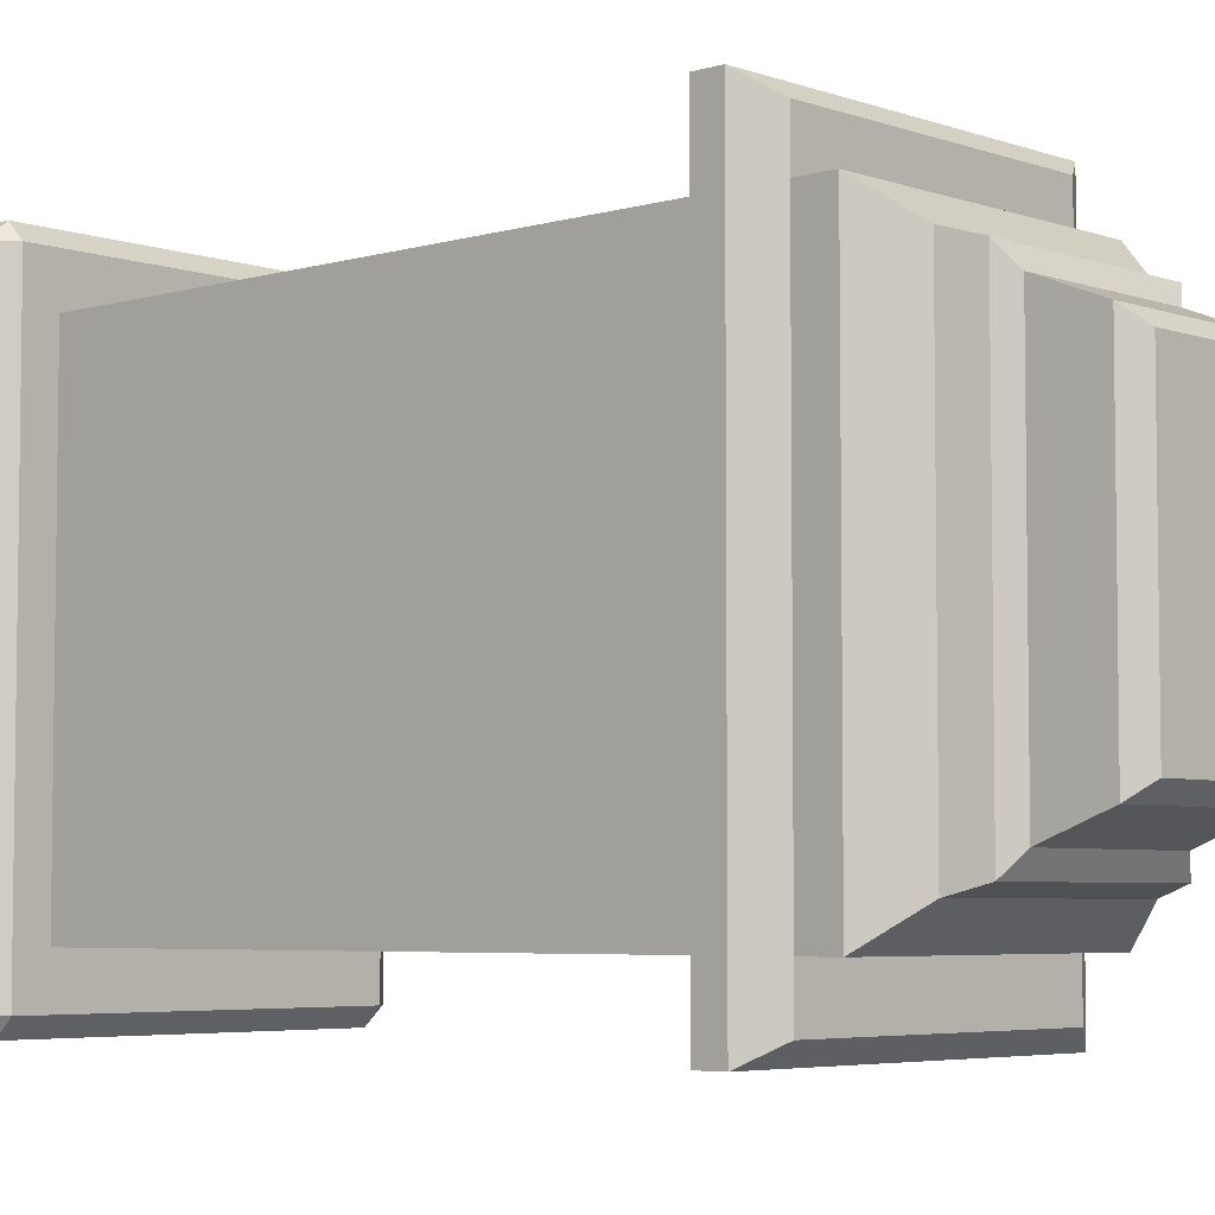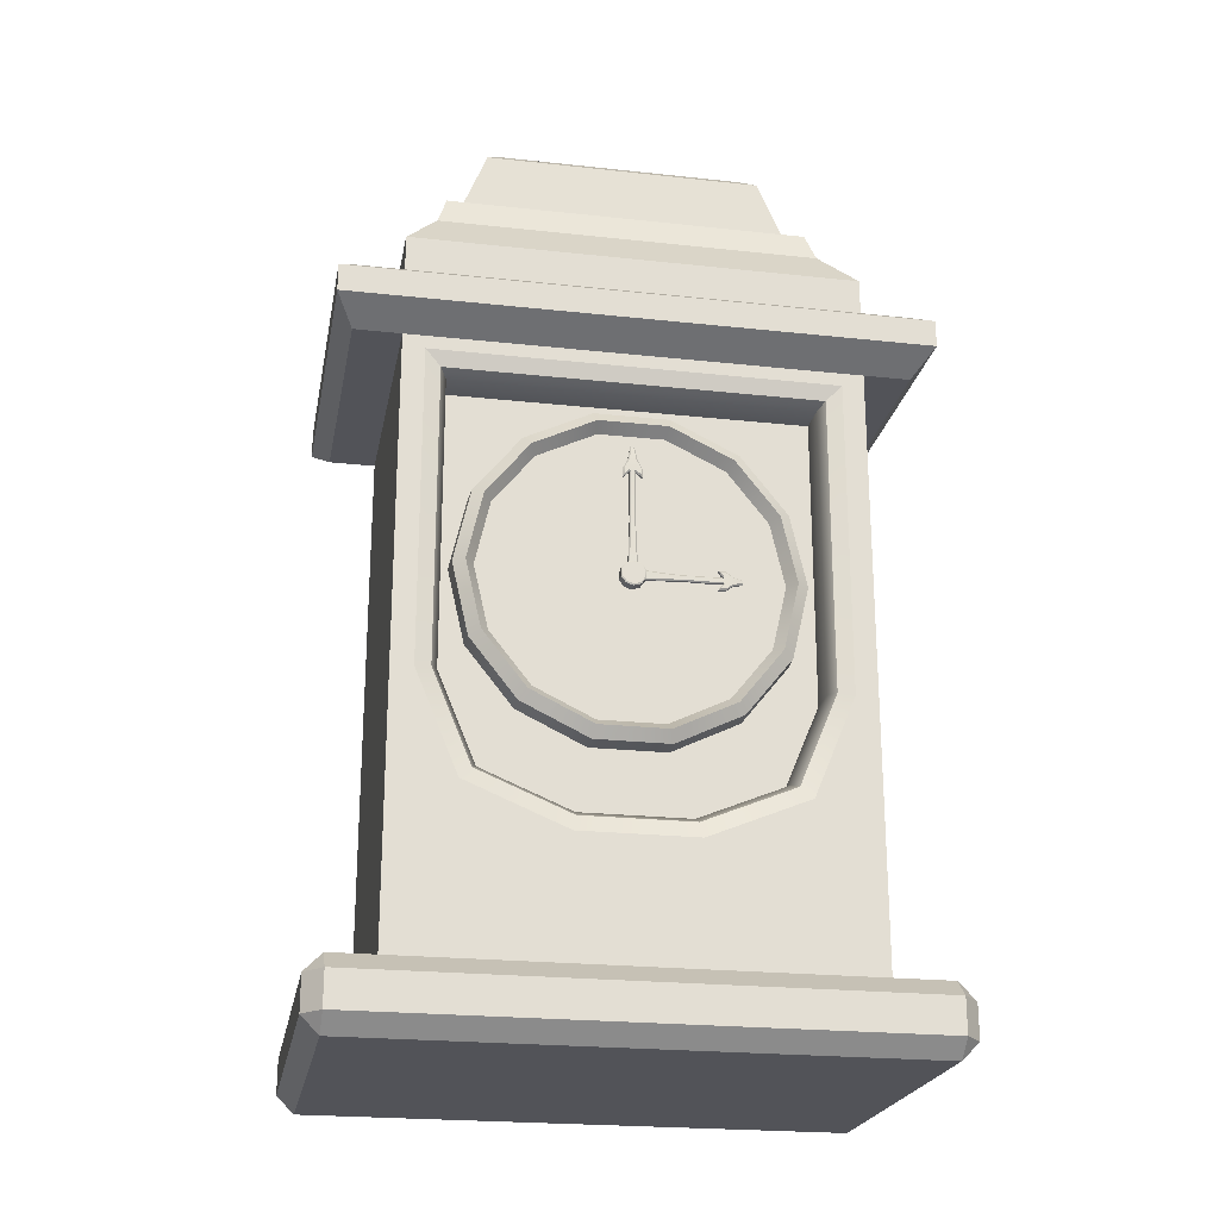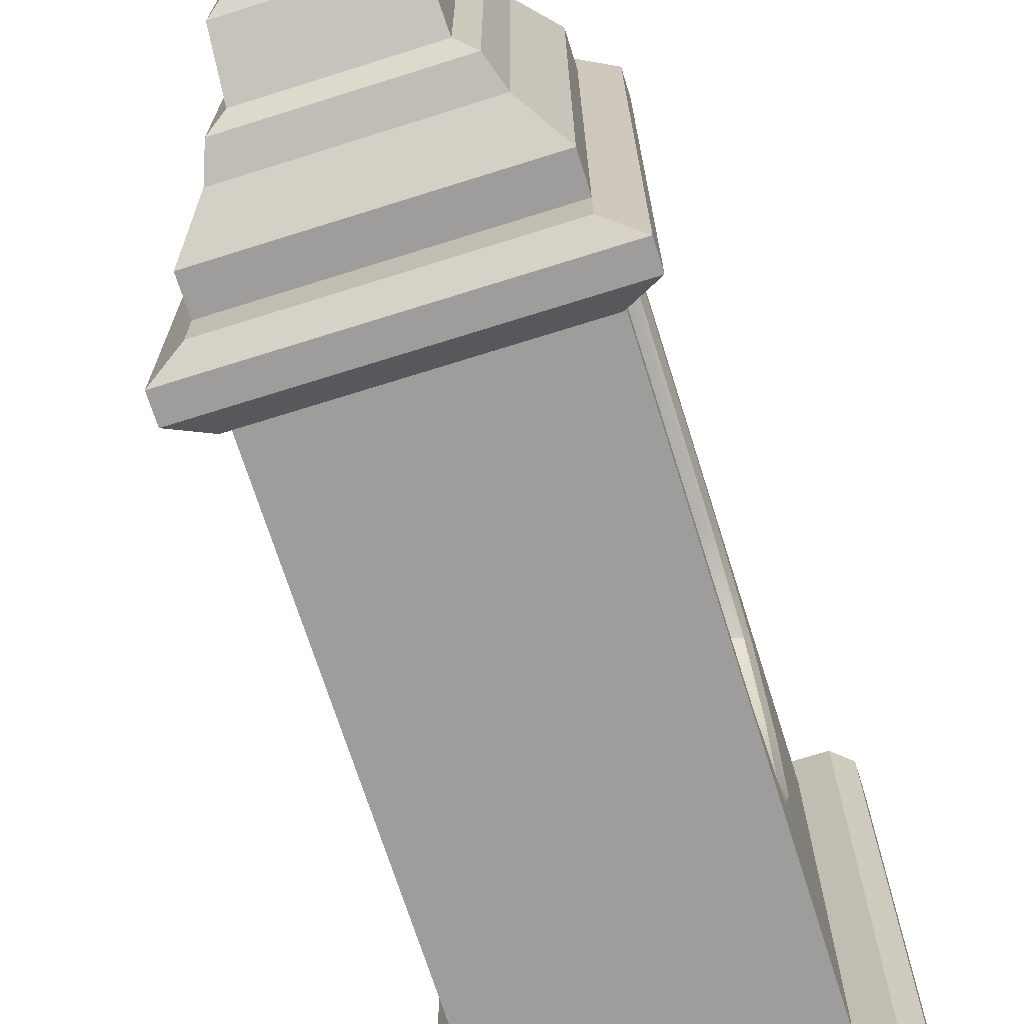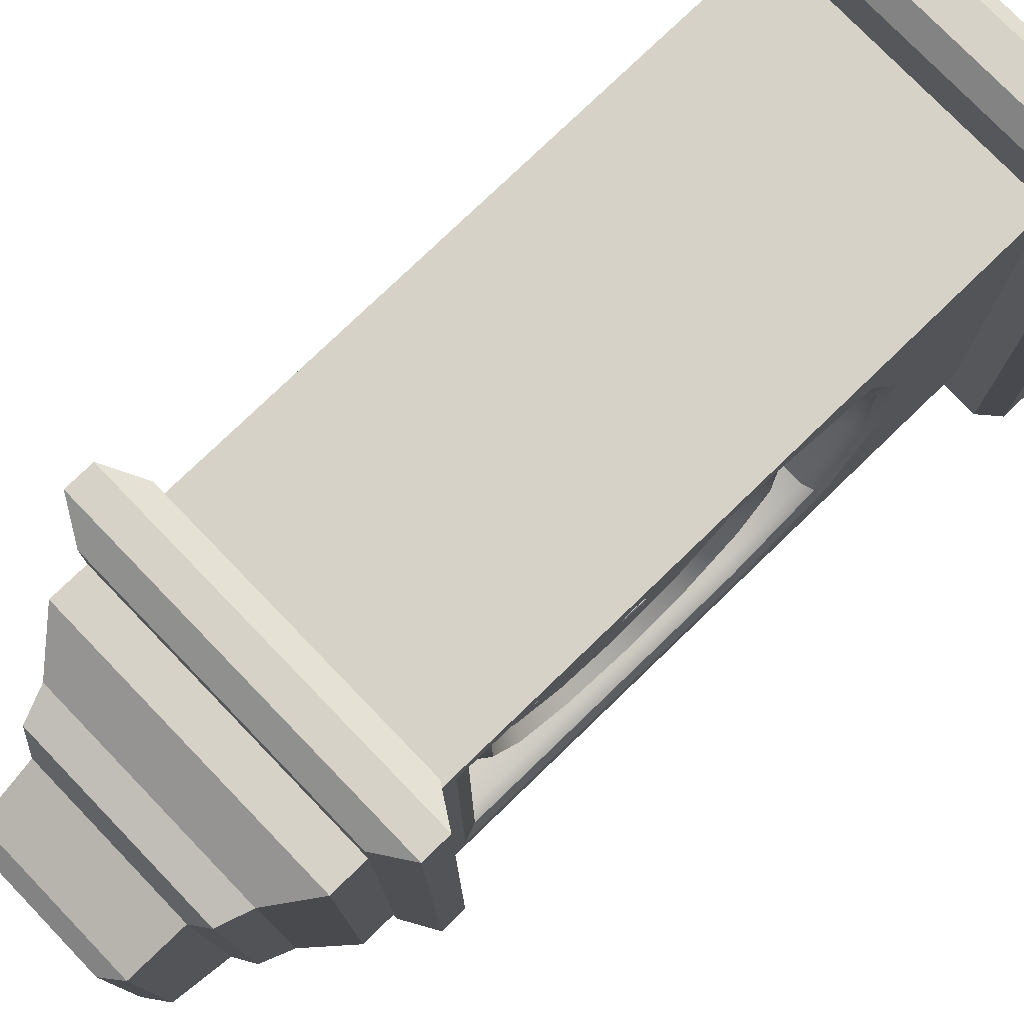
<metadata>
{"format":"obj","ext":"obj","renderer":"f3d","projection":"perspective","resolution":1024,"background":"white","views":[{"elev":-5.0,"azim":132.5,"up":"+Z"},{"elev":-22.7,"azim":-100.6,"up":"+Y"},{"elev":-70.4,"azim":-162.5,"up":"+Z"},{"elev":77.3,"azim":-134.0,"up":"+Z"}]}
</metadata>
<code>
g default
v -0.7775 -0.1278 0.02832
v -0.7775 -0.1042 0.7032
v -0.7775 -0.07662 0.7032
v -0.7775 -0.05301 0.02832
v -0.7775 -0.1101 0.5728
v -0.7775 -0.07076 0.5728
v -0.7775 -0.1161 0.1831
v -0.7775 -0.06471 0.1831
v -0.7775 -0.06092 0.6377
v -0.7775 -0.1199 0.6377
v -0.7775 -0.1536 0.5417
v -0.7775 -0.1536 0.5881
v -0.7775 -0.02725 0.5881
v -0.7775 -0.02725 0.5417
v -0.7775 -0.06909 0.4654
v -0.7775 -0.1117 0.4654
v -0.7775 -0.1103 0.3243
v -0.7775 -0.07052 0.3243
v -0.7974 -0.1278 0.02832
v -0.8055 -0.119 0.0345
v -0.7921 -0.1161 0.1831
v -0.8003 -0.1079 0.1829
v -0.7886 -0.1042 0.7032
v -0.7974 -0.09737 0.6971
v -0.7974 -0.08346 0.6971
v -0.7886 -0.07662 0.7032
v -0.8057 -0.06883 0.6357
v -0.7974 -0.06092 0.6377
v -0.7974 -0.05301 0.02832
v -0.8055 -0.06169 0.03442
v -0.7975 -0.07076 0.5728
v -0.8057 -0.07897 0.5728
v -0.8057 -0.0696 0.5805
v -0.8003 -0.0773 0.4654
v -0.7921 -0.06909 0.4655
v -0.7921 -0.1103 0.3243
v -0.8003 -0.1021 0.3242
v -0.7921 -0.06471 0.1831
v -0.8003 -0.07291 0.1829
v -0.7974 -0.1199 0.6377
v -0.8057 -0.112 0.6357
v -0.797 -0.1101 0.5728
v -0.8057 -0.1111 0.5796
v -0.8057 -0.1019 0.5728
v -0.8057 -0.1454 0.5561
v -0.7975 -0.1536 0.5417
v -0.7975 -0.1536 0.5881
v -0.8057 -0.1454 0.5867
v -0.8057 -0.03546 0.5867
v -0.7975 -0.02725 0.5881
v -0.7975 -0.02725 0.5417
v -0.8057 -0.03546 0.5561
v -0.7921 -0.1117 0.4655
v -0.8003 -0.1035 0.4654
v -0.7921 -0.07052 0.3243
v -0.8003 -0.07873 0.3242
v -0.7775 -0.1151 0.03741
v -0.7775 0.7928 0.0138
v -0.7775 0.7928 -0.0138
v -0.7775 -0.1151 -0.03741
v -0.7775 0.6175 0.01966
v -0.7775 0.6175 -0.01966
v -0.7775 0.09317 0.0257
v -0.7775 0.09317 -0.0257
v -0.7775 0.7047 -0.02949
v -0.7775 0.7047 0.02949
v -0.7775 0.5756 0.06317
v -0.7775 0.638 0.06317
v -0.7775 0.638 -0.06317
v -0.7775 0.5756 -0.06317
v -0.7775 0.473 -0.02133
v -0.7775 0.473 0.02133
v -0.7775 0.2831 0.01989
v -0.7775 0.2831 -0.01989
v -0.7974 -0.1151 0.03741
v -0.8055 -0.1068 0.02861
v -0.7921 0.09306 0.0257
v -0.8003 0.09281 0.0175
v -0.7886 0.7928 0.0138
v -0.7974 0.7847 0.006955
v -0.7974 0.7847 -0.006955
v -0.7886 0.7928 -0.0138
v -0.8057 0.7021 -0.02158
v -0.7974 0.7047 -0.02949
v -0.7974 -0.1151 -0.03741
v -0.8055 -0.1069 -0.02873
v -0.7975 0.6175 -0.01966
v -0.8057 0.6175 -0.01144
v -0.8057 0.6278 -0.02082
v -0.8003 0.4729 -0.01311
v -0.7921 0.4731 -0.02132
v -0.7921 0.2831 0.01989
v -0.8003 0.283 0.01168
v -0.7921 0.09306 -0.0257
v -0.8003 0.09281 -0.0175
v -0.7974 0.7047 0.02949
v -0.8057 0.7021 0.02158
v -0.797 0.6175 0.01966
v -0.8057 0.6265 0.02067
v -0.8057 0.6175 0.01144
v -0.8057 0.5949 0.05495
v -0.7975 0.5756 0.06317
v -0.7975 0.638 0.06317
v -0.8057 0.6361 0.05495
v -0.8057 0.6361 -0.05495
v -0.7975 0.638 -0.06317
v -0.7975 0.5756 -0.06317
v -0.8057 0.5949 -0.05495
v -0.7921 0.4731 0.02132
v -0.8003 0.4729 0.01311
v -0.7921 0.2831 -0.01989
v -0.8003 0.283 -0.01168
v -0.7155 -0.0217 -0.04986
v -0.7155 -0.06411 -0.08067
v -0.7155 -0.1165 -0.08067
v -0.7155 -0.1589 -0.04986
v -0.7155 -0.1751 0
v -0.7155 -0.1589 0.04986
v -0.7155 -0.1165 0.08067
v -0.7155 -0.06411 0.08067
v -0.7155 -0.0217 0.04986
v -0.7155 -0.0055 0
v -0.8254 -0.09032 0
v -0.8201 -0.0217 -0.04986
v -0.8254 -0.02856 -0.04487
v -0.8201 -0.06411 -0.08067
v -0.8254 -0.06673 -0.07261
v -0.8201 -0.1165 -0.08067
v -0.8254 -0.1139 -0.07261
v -0.8201 -0.1589 -0.04986
v -0.8254 -0.1521 -0.04487
v -0.8201 -0.1751 0
v -0.8254 -0.1667 0
v -0.8201 -0.1589 0.04986
v -0.8254 -0.1521 0.04487
v -0.8201 -0.1165 0.08067
v -0.8254 -0.1139 0.07261
v -0.8201 -0.06411 0.08067
v -0.8254 -0.06673 0.07261
v -0.8201 -0.0217 0.04986
v -0.8254 -0.02856 0.04487
v -0.8201 -0.0055 0
v -0.8254 -0.01398 -0
v -0.6315 0.8078 -0.7072
v -0.6315 0.413 -1.023
v -0.6315 -0.07967 -1.136
v -0.6315 -0.5726 -1.024
v -0.6315 -0.9681 -0.709
v -0.6315 -1.188 -0.2539
v -0.6315 -1.188 0.2516
v -0.6315 -0.9696 0.7072
v -0.6315 -0.5747 1.023
v -0.6315 -0.08206 1.136
v -0.6315 0.4108 1.024
v -0.6315 0.8063 0.709
v -0.6315 1.026 0.2539
v -0.6315 1.027 -0.2516
v -0.7499 0.6934 -0.6162
v -0.7499 0.3494 -0.8911
v -0.7499 -0.08087 1e-06
v -0.7499 -0.07983 -0.9895
v -0.7499 -0.5093 -0.892
v -0.7499 -0.8539 -0.6178
v -0.7499 -1.045 -0.2212
v -0.7499 -1.046 0.2192
v -0.7499 -0.8552 0.6162
v -0.7499 -0.5111 0.8911
v -0.7499 -0.0819 0.9895
v -0.7499 0.3475 0.892
v -0.7499 0.6921 0.6178
v -0.7499 0.8836 0.2212
v -0.7499 0.8841 -0.2192
v -0.7739 0.801 -0.7018
v -0.7739 0.4092 -1.015
v -0.8311 0.3753 -0.9447
v -0.8311 0.74 -0.6532
v -0.7739 -0.07968 -1.127
v -0.8311 -0.07976 -1.049
v -0.7739 -0.5688 -1.016
v -0.8311 -0.535 -0.9456
v -0.7739 -0.9613 -0.7036
v -0.8311 -0.9004 -0.6549
v -0.7739 -1.179 -0.2519
v -0.8311 -1.103 -0.2345
v -0.7739 -1.18 0.2496
v -0.8311 -1.104 0.2324
v -0.7739 -0.9627 0.7018
v -0.8311 -0.9017 0.6532
v -0.7739 -0.5709 1.015
v -0.8311 -0.537 0.9447
v -0.7739 -0.08205 1.127
v -0.8311 -0.08197 1.049
v -0.7739 0.4071 1.016
v -0.8311 0.3733 0.9456
v -0.7739 0.7995 0.7036
v -0.8311 0.7386 0.6549
v -0.7739 1.018 0.2519
v -0.8311 0.9416 0.2345
v -0.7739 1.018 -0.2496
v -0.8311 0.9421 -0.2324
v -0.9532 -2.659 1.499
v 0.9532 -2.659 1.499
v -0.9532 1.368 1.499
v 0.9532 1.368 1.499
v -0.9532 1.368 -1.499
v 0.9532 1.368 -1.499
v -0.9532 -2.659 -1.499
v 0.9532 -2.659 -1.499
v -0.9532 1.832 1.499
v 0.9532 1.832 1.499
v 0.9532 1.832 -1.499
v -0.9532 1.832 -1.499
v -0.9532 -3.122 -1.499
v 0.9532 -3.122 -1.499
v 0.9532 -3.122 1.499
v -0.9532 -3.122 1.499
v -1.176 1.508 1.93
v -0.9532 1.368 1.814
v 1.176 1.508 1.93
v 0.9532 1.368 1.814
v 1.176 1.693 1.93
v 0.9532 1.832 1.814
v -1.176 1.693 1.93
v -0.9532 1.832 1.814
v -1.176 1.508 -1.93
v -0.9532 1.368 -1.814
v 1.176 1.508 -1.93
v 0.9532 1.368 -1.814
v -1.176 1.693 -1.93
v -0.9532 1.832 -1.814
v 1.176 1.693 -1.93
v 0.9532 1.832 -1.814
v -0.9532 -2.775 -1.93
v -0.9532 -2.659 -1.814
v 0.9532 -2.775 -1.93
v 0.9532 -2.659 -1.814
v 0.9532 -3.006 -1.93
v 0.9532 -3.122 -1.814
v -0.9532 -3.006 -1.93
v -0.9532 -3.122 -1.814
v -0.9532 -2.775 1.93
v -0.9532 -2.659 1.814
v 0.9532 -2.775 1.93
v 0.9532 -2.659 1.814
v -0.9532 -3.006 1.93
v -0.9532 -3.122 1.814
v 0.9532 -3.006 1.93
v 0.9532 -3.122 1.814
v -0.5423 2.638 1.09
v -0.9532 2.074 1.499
v -0.7333 2.356 1.28
v -0.66 2.562 1.217
v 0.5423 2.638 1.09
v 0.66 2.562 1.217
v 0.7333 2.356 1.28
v 0.9532 2.074 1.499
v 0.7333 2.356 -1.28
v 0.66 2.562 -1.217
v 0.5423 2.638 -1.09
v 0.9532 2.074 -1.499
v -0.5423 2.638 -1.09
v -0.66 2.562 -1.217
v -0.7333 2.356 -1.28
v -0.9532 2.074 -1.499
v 1.176 1.509 1.499
v 1.176 1.509 -1.499
v 1.176 1.692 -1.499
v 1.176 1.692 1.499
v -1.176 1.508 1.499
v -1.176 1.508 -1.499
v -1.176 1.693 1.499
v -1.176 1.693 -1.499
v 1.176 -2.659 -1.499
v 1.176 -2.659 1.499
v 1.176 -3.122 1.499
v 1.176 -3.122 -1.499
v 1.176 -3.122 -1.814
v 1.176 -3.006 -1.93
v 1.176 -2.775 -1.93
v 1.176 -2.659 -1.814
v 1.176 -2.659 1.814
v 1.176 -2.775 1.93
v 1.176 -3.006 1.93
v 1.176 -3.122 1.814
v -1.176 -2.659 -1.499
v -1.176 -2.659 1.499
v -1.176 -3.122 -1.499
v -1.176 -3.122 1.499
v -1.176 -2.659 -1.814
v -1.176 -2.775 -1.93
v -1.176 -3.006 -1.93
v -1.176 -3.122 -1.814
v -1.176 -3.122 1.814
v -1.176 -3.006 1.93
v -1.176 -2.775 1.93
v -1.176 -2.659 1.814
v -0.6367 1.131 1.204
v -0.6367 1.131 -1.204
v -0.6367 -0.8242 -1.204
v -0.6367 -1.42 -0.957
v -0.6367 -1.667 -0.3612
v -0.6367 -0.8242 1.204
v -0.6367 -1.667 0.3612
v -0.6367 -1.42 0.957
v -0.9532 1.279 1.351
v -0.9205 1.174 1.247
v -0.8417 1.131 1.204
v -0.9532 1.279 -1.351
v -0.9205 1.174 -1.247
v -0.8417 1.131 -1.204
v -0.8417 -0.8242 -1.204
v -0.9205 -0.8328 -1.247
v -0.9532 -0.8536 -1.351
v -0.9532 -1.814 -0.3906
v -0.9205 -1.71 -0.3698
v -0.8417 -1.667 -0.3612
v -0.8417 -1.667 0.3612
v -0.9205 -1.71 0.3698
v -0.9532 -1.814 0.3906
v -0.9532 -0.8536 1.351
v -0.9205 -0.8328 1.247
v -0.8417 -0.8242 1.204
v -0.8417 -1.42 -0.957
v -0.9205 -1.453 -0.9901
v -0.9532 -1.533 -1.07
v -0.8417 -1.42 0.957
v -0.9205 -1.453 0.9901
v -0.9532 -1.533 1.07
v -0.5207 3.025 0.9351
v -0.3937 3.122 0.8382
v 0.3937 3.122 0.8382
v 0.5207 3.025 0.9351
v 0.3937 3.122 -0.8382
v 0.5207 3.025 -0.9351
v -0.3937 3.122 -0.8382
v -0.5207 3.025 -0.9351
v -1.308 -2.775 1.814
v -1.308 -2.775 1.499
v -1.308 -2.775 -1.499
v -1.308 -2.775 -1.814
v -1.308 -3.006 1.814
v -1.308 -3.006 1.499
v -1.308 -3.006 -1.499
v -1.308 -3.006 -1.814
v 1.308 -3.006 1.814
v 1.308 -3.006 1.499
v 1.308 -3.006 -1.499
v 1.308 -3.006 -1.814
v 1.308 -2.775 -1.814
v 1.308 -2.775 -1.499
v 1.308 -2.775 1.499
v 1.308 -2.775 1.814
g SM_Clock
f 20 19 21 22
f 22 21 36 37
f 23 24 41 40
f 24 23 26 25
f 25 26 28 27
f 27 28 50 49
f 29 30 39 38
f 31 33 52 51
f 32 31 35 34
f 34 35 55 56
f 37 36 53 54
f 38 39 56 55
f 40 41 48 47
f 42 44 54 53
f 43 42 46 45
f 45 46 47 48
f 49 50 51 52
f 46 11 12 47
f 23 2 3 26
f 50 13 14 51
f 36 17 16 53
f 35 15 18 55
f 56 37 54 34
f 19 1 7 21
f 38 8 4 29
f 30 20 22 39
f 26 3 9 28
f 40 10 2 23
f 27 41 24 25
f 46 42 5 11
f 10 40 47 12
f 41 43 45 48
f 28 9 13 50
f 6 31 51 14
f 52 33 27 49
f 53 16 5 42
f 34 54 44 32
f 35 31 6 15
f 21 7 17 36
f 55 18 8 38
f 39 22 37 56
f 33 32 44 43
f 31 32 33
f 42 43 44
f 33 43 41 27
f 76 75 77 78
f 78 77 92 93
f 79 80 97 96
f 80 79 82 81
f 81 82 84 83
f 83 84 106 105
f 85 86 95 94
f 87 89 108 107
f 88 87 91 90
f 90 91 111 112
f 93 92 109 110
f 94 95 112 111
f 96 97 104 103
f 98 100 110 109
f 99 98 102 101
f 101 102 103 104
f 105 106 107 108
f 102 67 68 103
f 79 58 59 82
f 106 69 70 107
f 92 73 72 109
f 91 71 74 111
f 112 93 110 90
f 75 57 63 77
f 94 64 60 85
f 86 76 78 95
f 82 59 65 84
f 96 66 58 79
f 83 97 80 81
f 102 98 61 67
f 66 96 103 68
f 97 99 101 104
f 84 65 69 106
f 62 87 107 70
f 108 89 83 105
f 109 72 61 98
f 90 110 100 88
f 91 87 62 71
f 77 63 73 92
f 111 74 64 94
f 95 78 93 112
f 89 88 100 99
f 87 88 89
f 98 99 100
f 89 99 97 83
f 124 125 143 142
f 125 124 126 127
f 127 126 128 129
f 129 128 130 131
f 131 130 132 133
f 133 132 134 135
f 135 134 136 137
f 137 136 138 139
f 139 138 140 141
f 141 140 142 143
f 113 114 126 124
f 114 115 128 126
f 115 116 130 128
f 116 117 132 130
f 117 118 134 132
f 118 119 136 134
f 119 120 138 136
f 120 121 140 138
f 121 122 142 140
f 122 113 124 142
f 125 127 123
f 127 129 123
f 129 131 123
f 131 133 123
f 133 135 123
f 135 137 123
f 137 139 123
f 139 141 123
f 141 143 123
f 143 125 123
f 158 159 160
f 159 161 160
f 161 162 160
f 162 163 160
f 163 164 160
f 164 165 160
f 165 166 160
f 166 167 160
f 167 168 160
f 168 169 160
f 169 170 160
f 170 171 160
f 171 172 160
f 172 158 160
f 173 174 175 176
f 174 177 178 175
f 177 179 180 178
f 179 181 182 180
f 181 183 184 182
f 183 185 186 184
f 185 187 188 186
f 187 189 190 188
f 189 191 192 190
f 191 193 194 192
f 193 195 196 194
f 195 197 198 196
f 197 199 200 198
f 199 173 176 200
f 144 145 174 173
f 159 158 176 175
f 145 146 177 174
f 161 159 175 178
f 146 147 179 177
f 162 161 178 180
f 147 148 181 179
f 163 162 180 182
f 148 149 183 181
f 164 163 182 184
f 149 150 185 183
f 165 164 184 186
f 150 151 187 185
f 166 165 186 188
f 151 152 189 187
f 167 166 188 190
f 152 153 191 189
f 168 167 190 192
f 153 154 193 191
f 169 168 192 194
f 154 155 195 193
f 170 169 194 196
f 155 156 197 195
f 171 170 196 198
f 156 157 199 197
f 172 171 198 200
f 157 144 173 199
f 158 172 200 176
f 201 202 204 203
f 205 206 208 207
f 202 208 206 204
f 217 219 221 223
f 265 266 267 268
f 227 225 229 231
f 270 269 271 272
f 233 235 237 239
f 350 351 346 347
f 243 241 245 247
f 342 343 287 288
f 203 204 220 218
f 265 268 221 219
f 210 209 224 222
f 206 205 226 228
f 270 272 229 225
f 212 211 232 230
f 207 208 236 234
f 279 349 348 278
f 214 213 240 238
f 287 343 344 292
f 202 201 242 244
f 341 342 288 293
f 216 215 248 246
f 345 346 351 352
f 217 218 220 219
f 221 222 224 223
f 226 225 227 228
f 229 230 232 231
f 233 234 236 235
f 237 238 240 239
f 242 241 243 244
f 245 246 248 247
f 209 210 256 250
f 211 212 264 260
f 249 252 254 253
f 252 251 255 254
f 251 250 256 255
f 259 258 262 261
f 258 257 263 262
f 257 260 264 263
f 257 258 254 255
f 212 209 250 264
f 263 251 252 262
f 264 250 251 263
f 262 252 249 261
f 204 206 266 265
f 211 210 268 267
f 210 222 221 268
f 220 204 265 219
f 206 228 227 266
f 232 211 267 231
f 205 203 269 270
f 209 212 272 271
f 203 218 217 269
f 224 209 271 223
f 212 230 229 272
f 226 205 270 225
f 208 202 274 273
f 215 214 276 275
f 214 238 277 276
f 238 237 278 277
f 237 235 279 278
f 235 236 280 279
f 236 208 273 280
f 202 244 281 274
f 244 243 282 281
f 243 247 283 282
f 247 248 284 283
f 248 215 275 284
f 201 207 285 286
f 213 216 288 287
f 207 234 289 285
f 234 233 290 289
f 233 239 291 290
f 239 240 292 291
f 240 213 287 292
f 216 246 293 288
f 246 245 294 293
f 245 241 295 294
f 241 242 296 295
f 242 201 286 296
f 271 269 217 223
f 292 344 291
f 294 341 293
f 349 350 347 348
f 283 345 352 282
f 267 266 227 231
f 302 299 300 304
f 310 309 312 311
f 309 308 313 312
f 316 315 318 317
f 315 314 319 318
f 207 201 319 314
f 201 203 305 320
f 203 205 308 305
f 205 207 313 308
f 301 316 317 303
f 302 322 307 297
f 307 310 298 297
f 310 311 299 298
f 311 323 300 299
f 323 316 301 300
f 317 326 304 303
f 326 322 302 304
f 207 314 325
f 207 325 313
f 201 320 328
f 201 328 319
f 305 306 321 320
f 306 307 322 321
f 307 306 309 310
f 306 305 308 309
f 311 312 324 323
f 312 313 325 324
f 317 318 327 326
f 318 319 328 327
f 314 315 324 325
f 315 316 323 324
f 320 321 327 328
f 321 322 326 327
f 329 330 335 336
f 330 329 332 331
f 331 332 334 333
f 333 334 336 335
f 330 331 333 335
f 249 253 332 329
f 253 259 334 332
f 259 261 336 334
f 261 249 329 336
f 214 215 216 213
f 254 258 259 253
f 260 256 210 211
f 257 255 256 260
f 302 297 298 299
f 304 300 301 303
f 296 337 295
f 286 338 337 296
f 286 285 339 338
f 340 339 285 289
f 290 340 289
f 295 337 341 294
f 337 338 342 341
f 338 339 343 342
f 344 343 339 340
f 291 344 340 290
f 284 345 283
f 275 346 345 284
f 347 346 275 276
f 348 347 276 277
f 278 348 277
f 280 349 279
f 273 350 349 280
f 273 274 351 350
f 352 351 274 281
f 282 352 281

</code>
